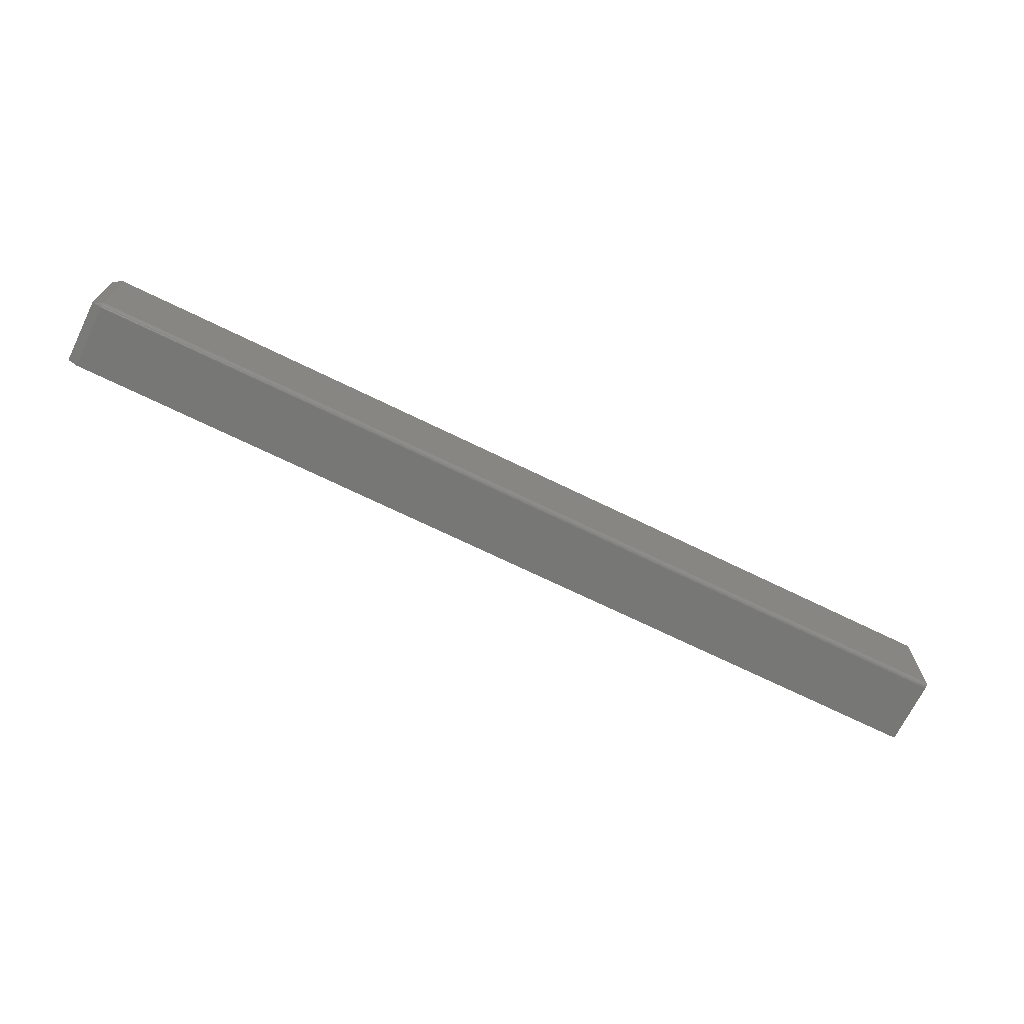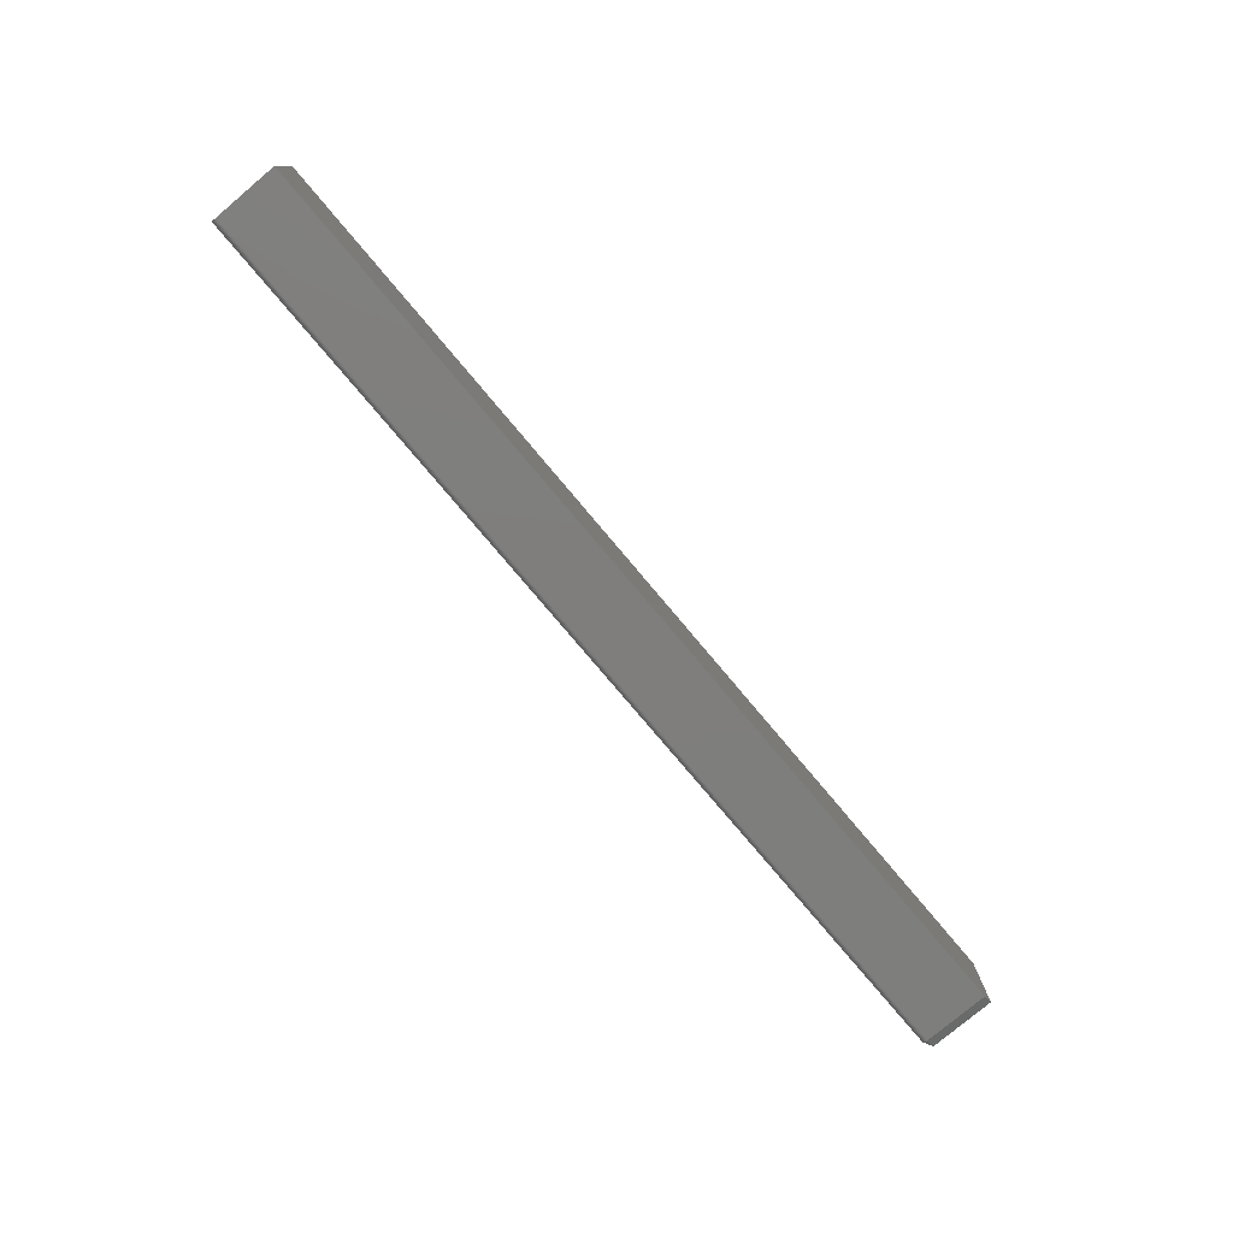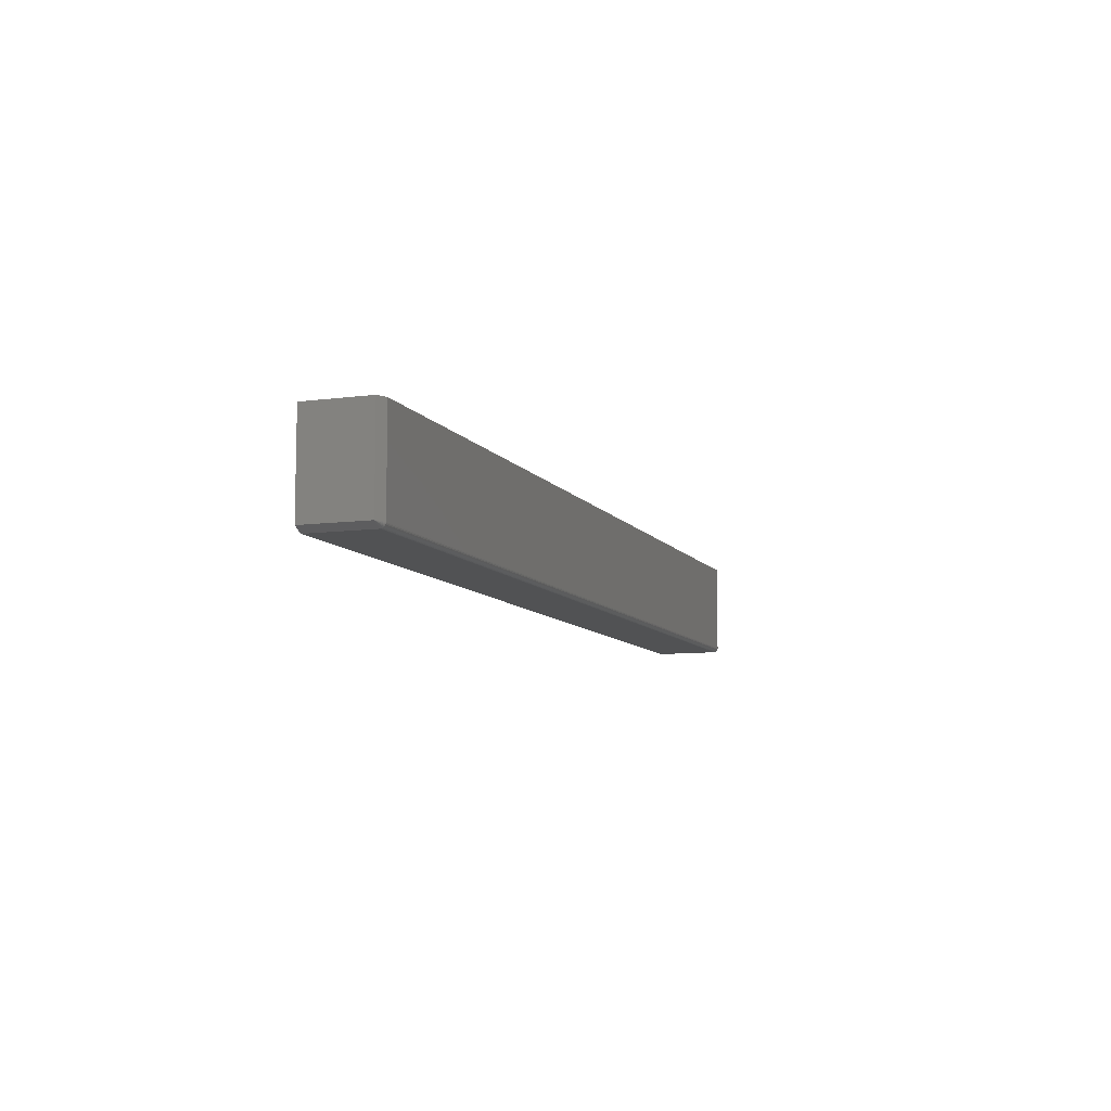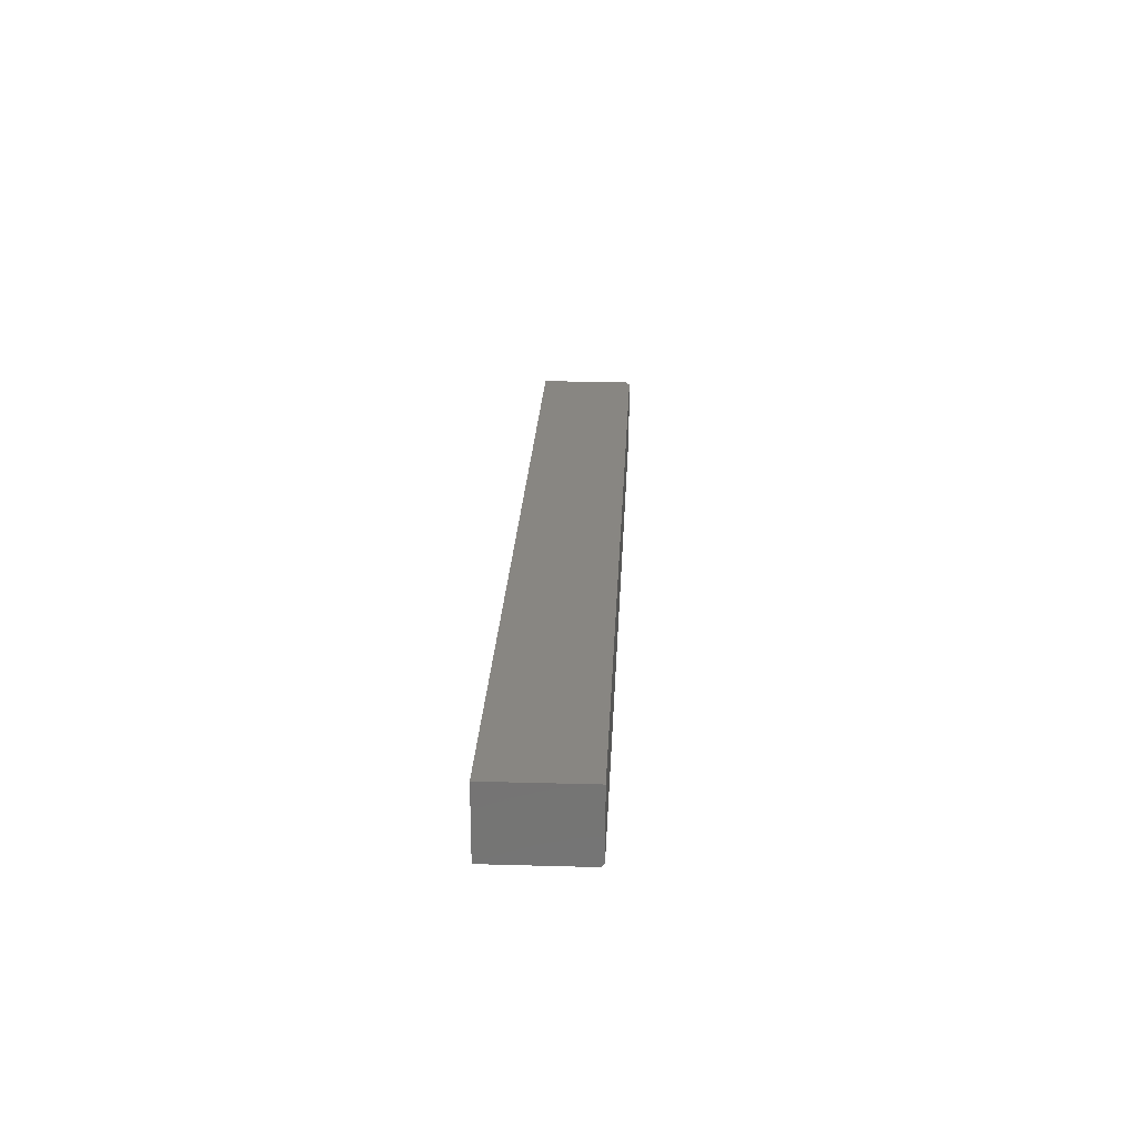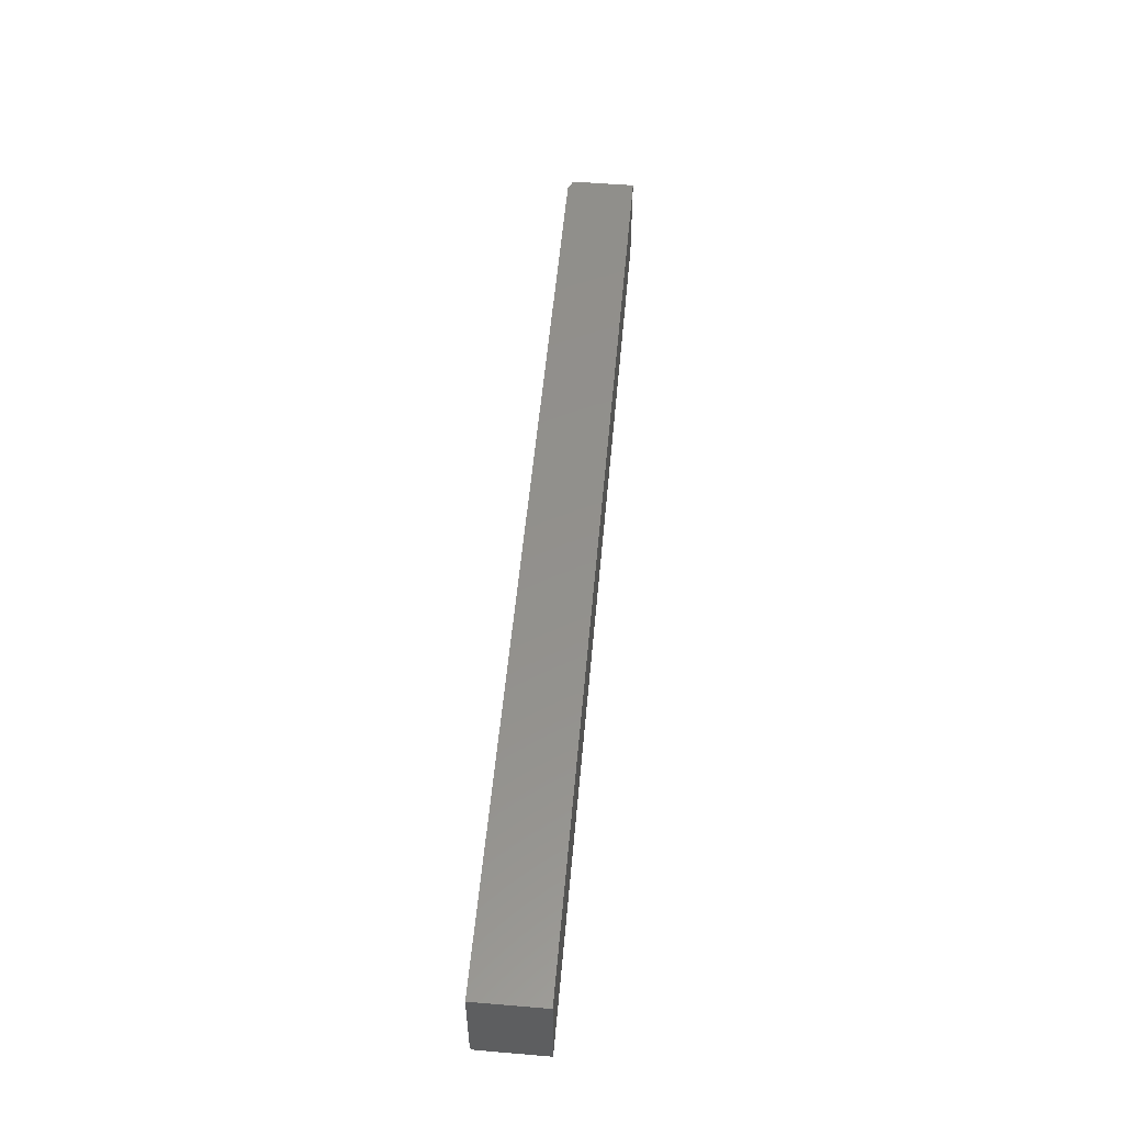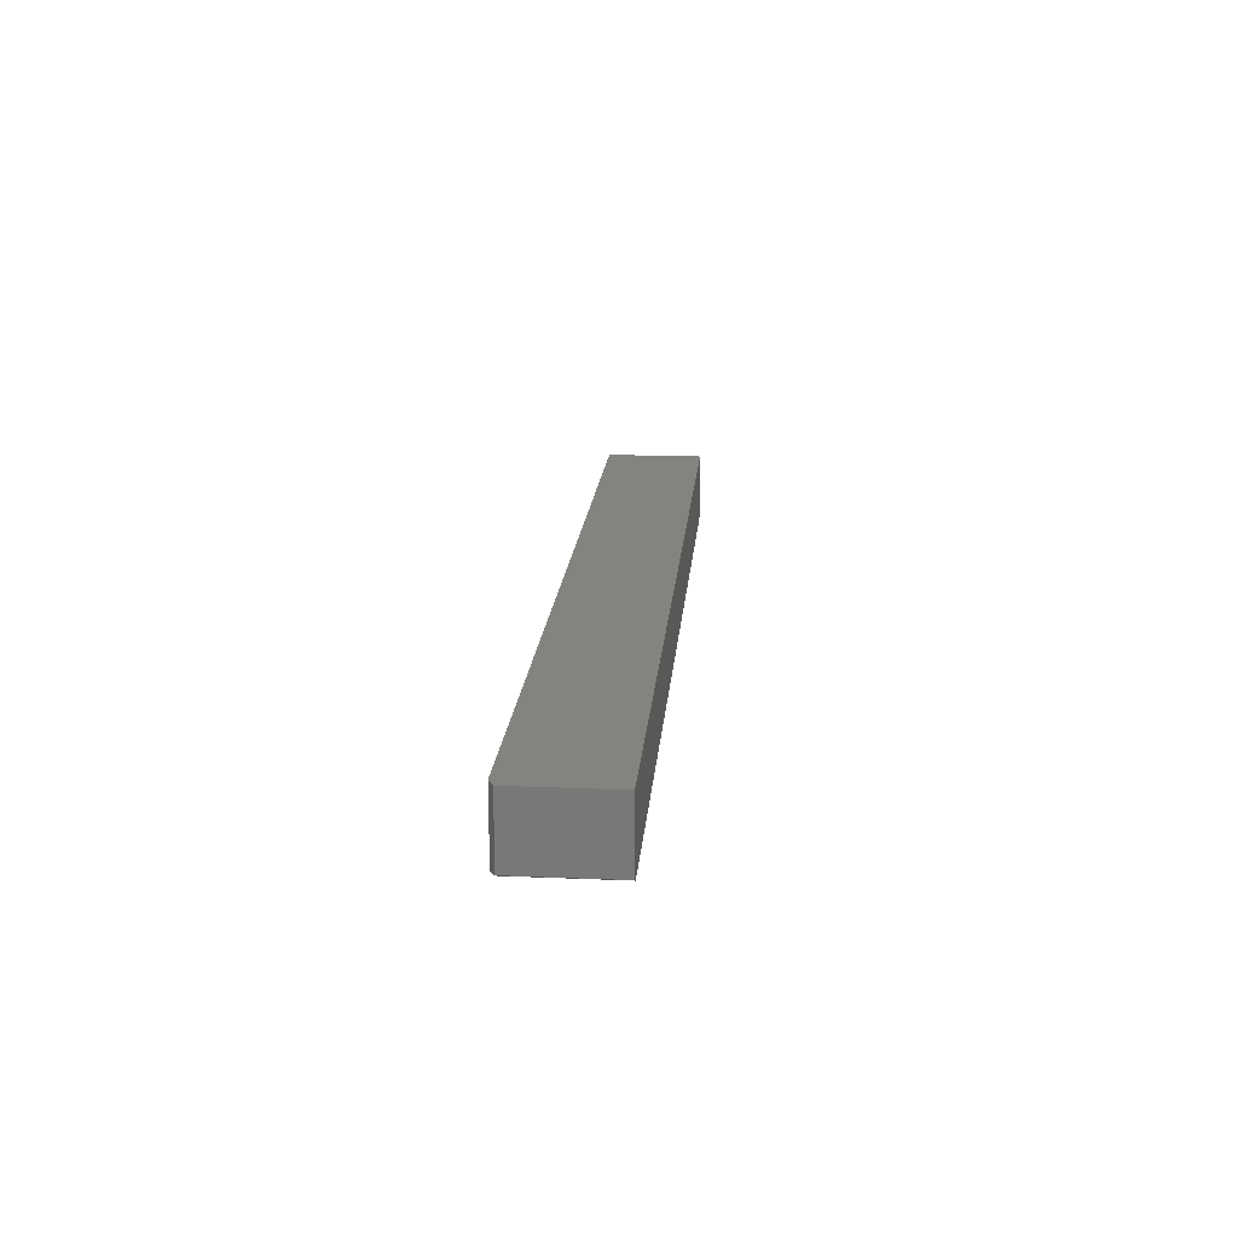
<metadata>
{"format":"stl","ext":"stl","renderer":"f3d","projection":"perspective","resolution":1024,"background":"white","views":[{"elev":-69.9,"azim":-26.1,"up":"+Z"},{"elev":-78.2,"azim":130.1,"up":"+Z"},{"elev":-8.8,"azim":-70.2,"up":"+Z"},{"elev":23.3,"azim":92.7,"up":"+Y"},{"elev":53.8,"azim":95.1,"up":"+Z"},{"elev":17.8,"azim":-85.3,"up":"+Y"}]}
</metadata>
<code>
# stl→obj: 27 verts, 50 faces
v -0.7344 -0.04688 -0.07812
v 0.75 -0.04688 -0.07812
v -0.7344 -0.0484 -0.07797
v 0.75 -0.0484 -0.07797
v -0.7344 -0.04986 -0.07753
v 0.75 -0.04986 -0.07753
v -0.7344 -0.05122 -0.07681
v 0.75 -0.05122 -0.07681
v -0.7344 -0.0524 -0.07584
v 0.75 -0.0524 -0.07584
v -0.7344 -0.05337 -0.07465
v 0.75 -0.05337 -0.07465
v -0.7344 -0.05409 -0.0733
v 0.75 -0.05409 -0.0733
v -0.7344 -0.05454 -0.07184
v 0.75 -0.05454 -0.07184
v -0.7344 -0.05469 -0.07031
v 0.75 -0.05469 -0.07031
v -0.7344 0.05584 -0.07812
v 0.75 0.05584 -0.07812
v -0.75 0.05584 -0.07031
v -0.75 -0.04688 -0.07031
v -0.75 0.05584 0.07812
v -0.75 -0.04688 0.07812
v -0.7344 -0.05469 0.07812
v 0.75 -0.05469 0.07812
v 0.75 0.05584 0.07812
f 1 2 3
f 3 2 4
f 3 4 5
f 5 4 6
f 5 6 7
f 7 6 8
f 7 8 9
f 9 8 10
f 9 10 11
f 11 10 12
f 11 12 13
f 13 12 14
f 13 14 15
f 15 14 16
f 15 16 17
f 17 16 18
f 1 19 2
f 2 19 20
f 21 22 23
f 23 22 24
f 25 17 26
f 26 17 18
f 27 23 26
f 26 23 24
f 26 24 25
f 27 20 23
f 23 20 19
f 23 19 21
f 21 19 22
f 22 19 1
f 24 22 25
f 25 22 17
f 22 1 3
f 22 3 5
f 22 5 7
f 22 7 9
f 22 9 11
f 22 11 13
f 22 13 15
f 22 15 17
f 18 16 12
f 12 16 14
f 27 26 18
f 27 18 12
f 27 12 10
f 27 10 8
f 27 8 6
f 27 6 4
f 27 4 2
f 27 2 20

</code>
